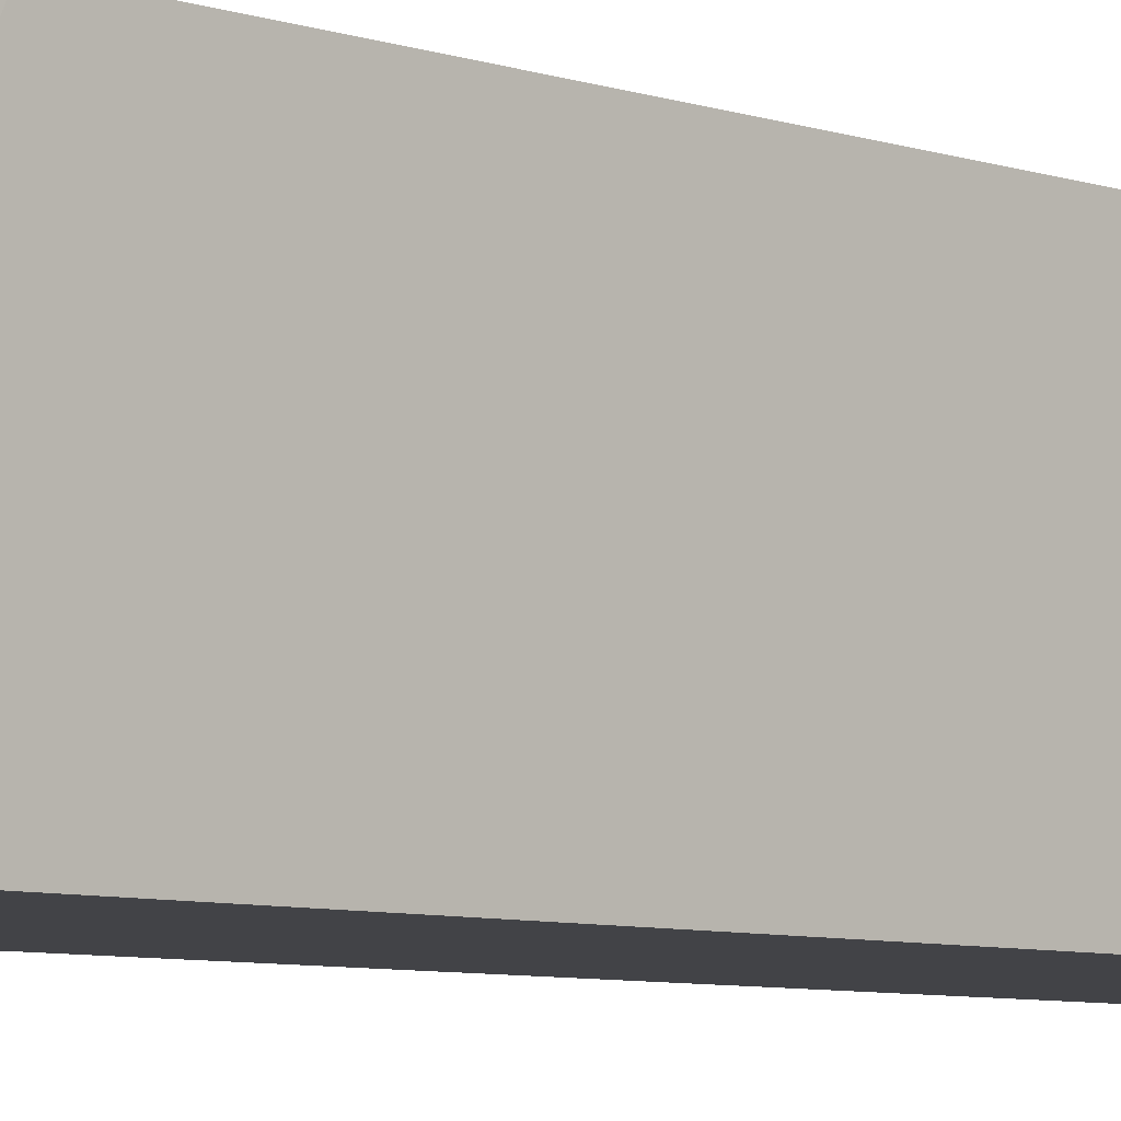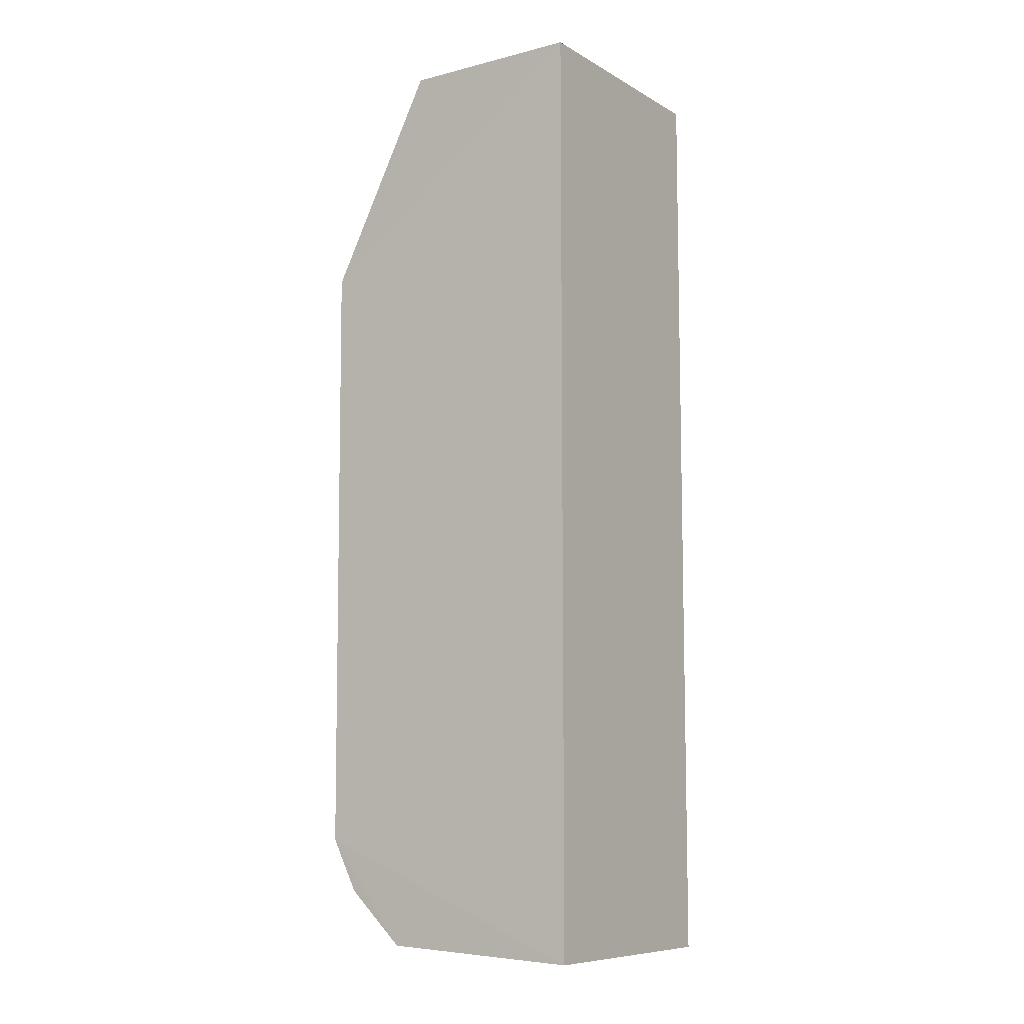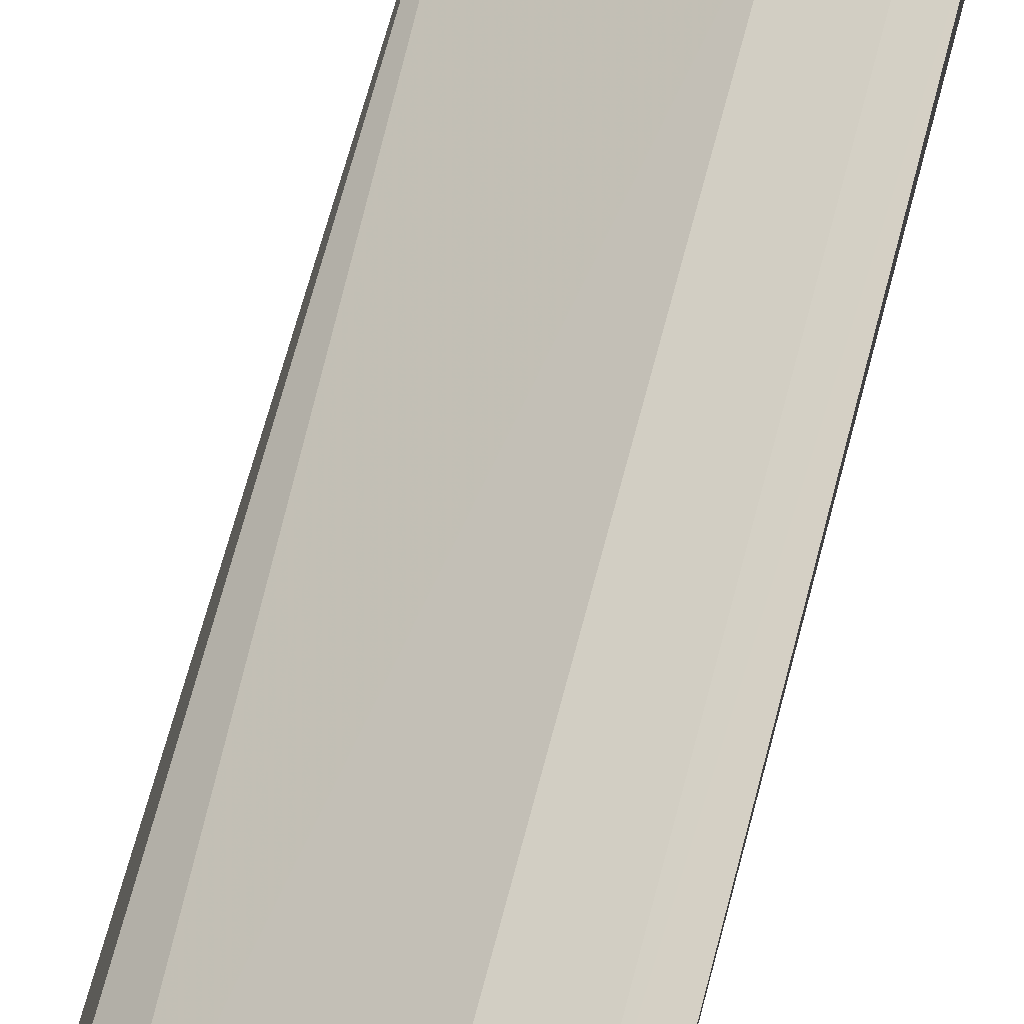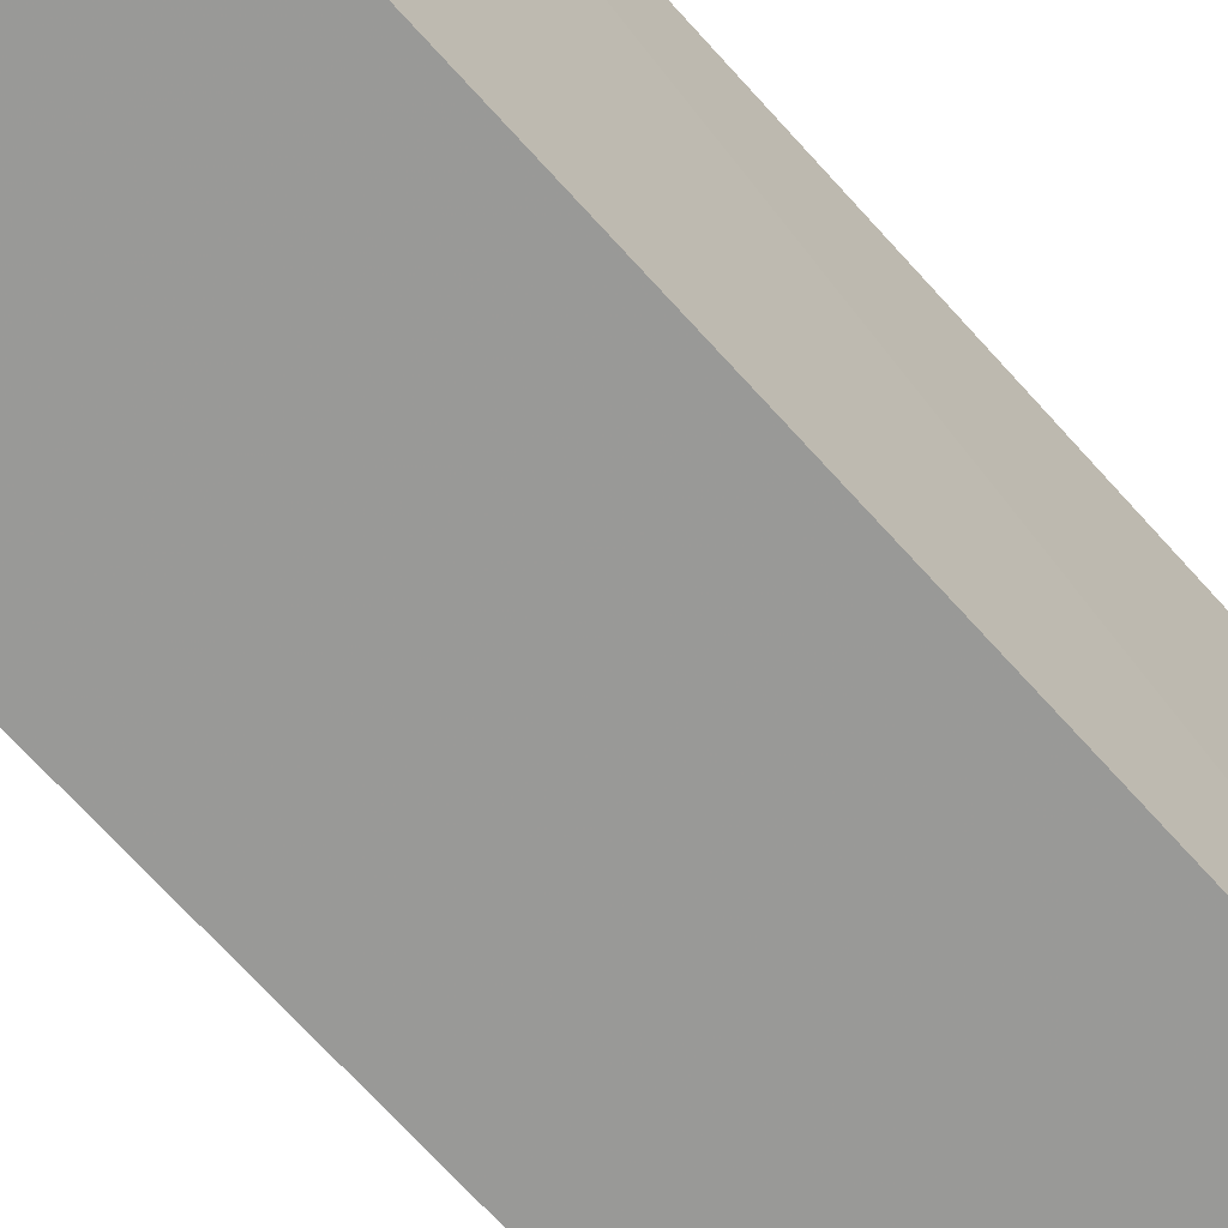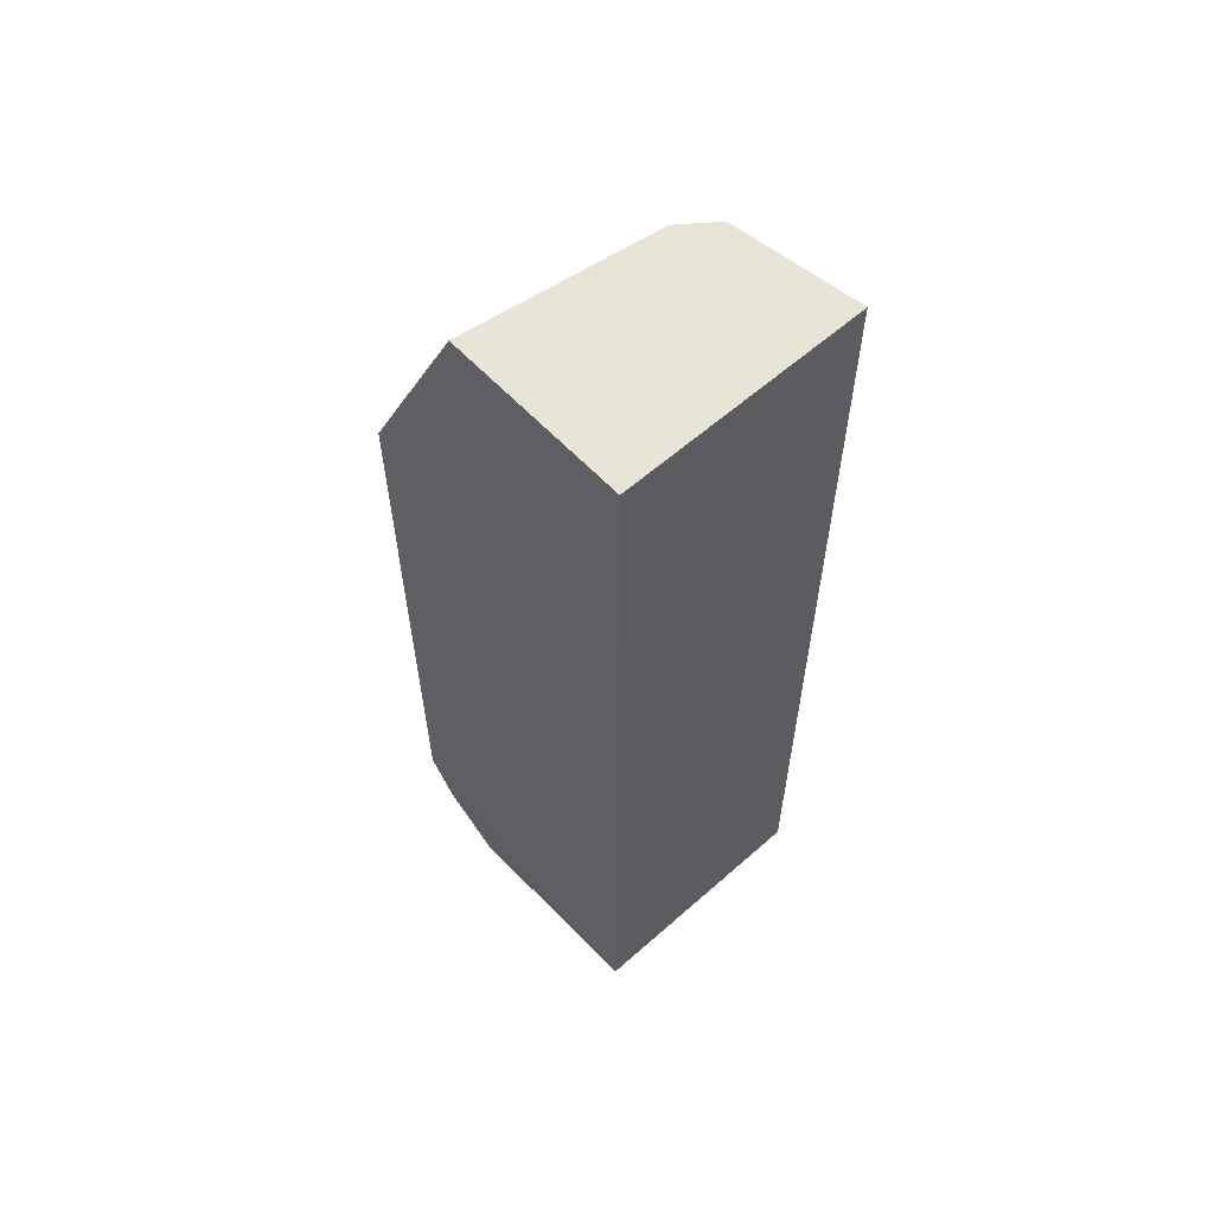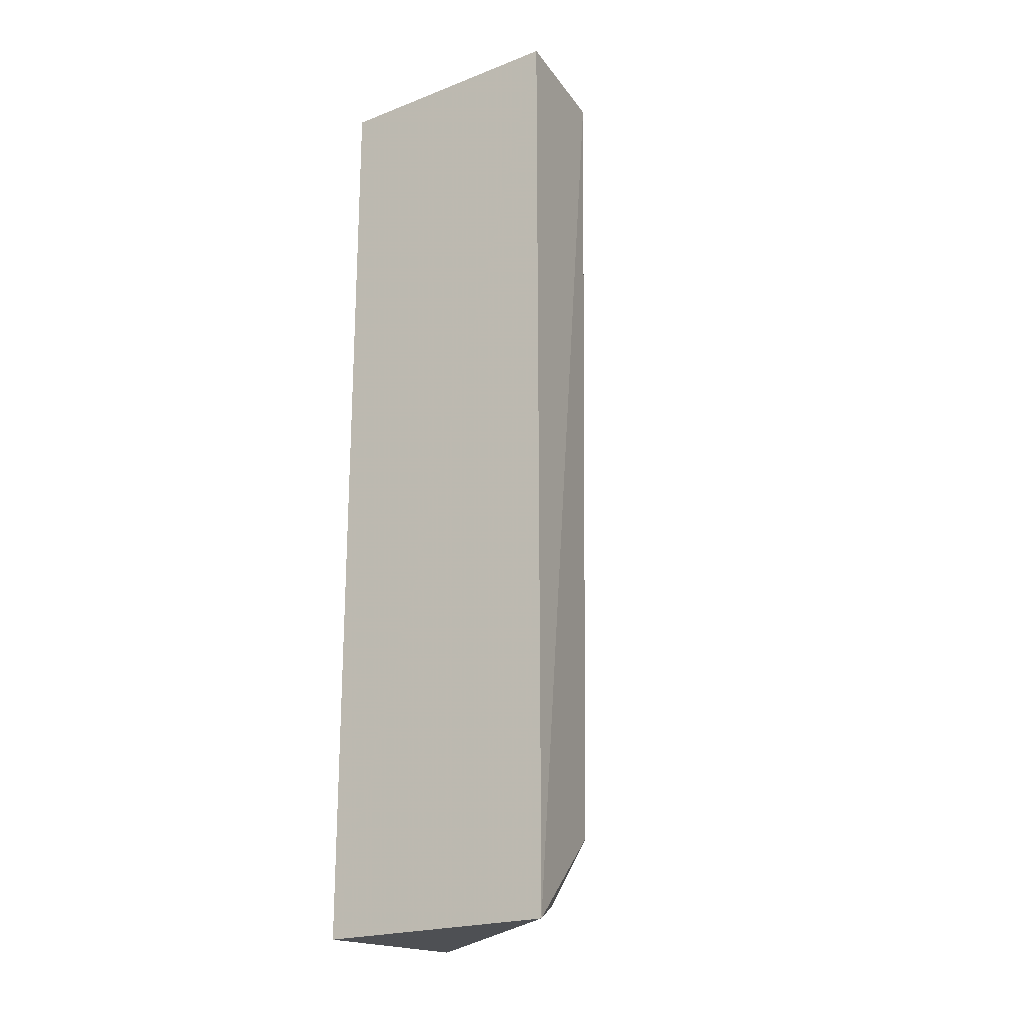
<metadata>
{"format":"obj","ext":"obj","renderer":"f3d","projection":"perspective","resolution":1024,"background":"white","views":[{"elev":-7.2,"azim":45.8,"up":"+Z"},{"elev":-8.8,"azim":124.3,"up":"+Y"},{"elev":66.4,"azim":14.8,"up":"+Z"},{"elev":-68.6,"azim":41.8,"up":"+Z"},{"elev":59.9,"azim":137.6,"up":"+Y"},{"elev":-21.3,"azim":-145.9,"up":"+Y"}]}
</metadata>
<code>
v -0.03209 -0.05322 0.06689
v -0.03213 -0.09225 0.06517
v -0.03271 -0.04049 0.05018
v -0.04718 -0.04049 0.0501
v -0.04564 -0.09039 0.05718
v -0.03264 -0.04049 0.06094
v -0.032 -0.08915 0.06666
v -0.04602 -0.04049 0.05767
v -0.03271 -0.09594 0.05018
v -0.03666 -0.08901 0.0646
v -0.04718 -0.09594 0.0501
v -0.044 -0.04049 0.05923
v -0.0323 -0.09539 0.06194
v -0.03515 -0.09341 0.06301
v -0.03375 -0.09198 0.06469
v -0.04387 -0.08898 0.05906
v -0.03356 -0.08899 0.06604
v -0.0368 -0.05322 0.06478
v -0.03844 -0.09039 0.06273
v -0.04628 -0.0949 0.05256
v -0.03364 -0.05322 0.06625
v -0.04205 -0.09184 0.05906
v -0.03514 -0.09477 0.06135
v -0.04035 -0.0932 0.05921
v -0.04238 -0.09471 0.05585
f 6 1 3
f 7 3 1
f 9 3 7
f 9 4 3
f 11 8 4
f 11 5 8
f 11 4 9
f 12 1 6
f 12 6 3
f 12 3 4
f 12 4 8
f 13 9 7
f 13 7 2
f 13 11 9
f 14 13 2
f 15 2 7
f 15 14 2
f 16 8 5
f 16 5 10
f 17 7 1
f 17 15 7
f 17 10 15
f 18 16 10
f 18 12 8
f 18 8 16
f 19 10 5
f 19 15 10
f 19 14 15
f 20 5 11
f 21 1 12
f 21 12 18
f 21 17 1
f 21 18 10
f 21 10 17
f 22 19 5
f 22 14 19
f 22 5 20
f 23 20 11
f 23 11 13
f 23 13 14
f 24 22 20
f 24 14 22
f 25 23 14
f 25 20 23
f 25 24 20
f 25 14 24

</code>
